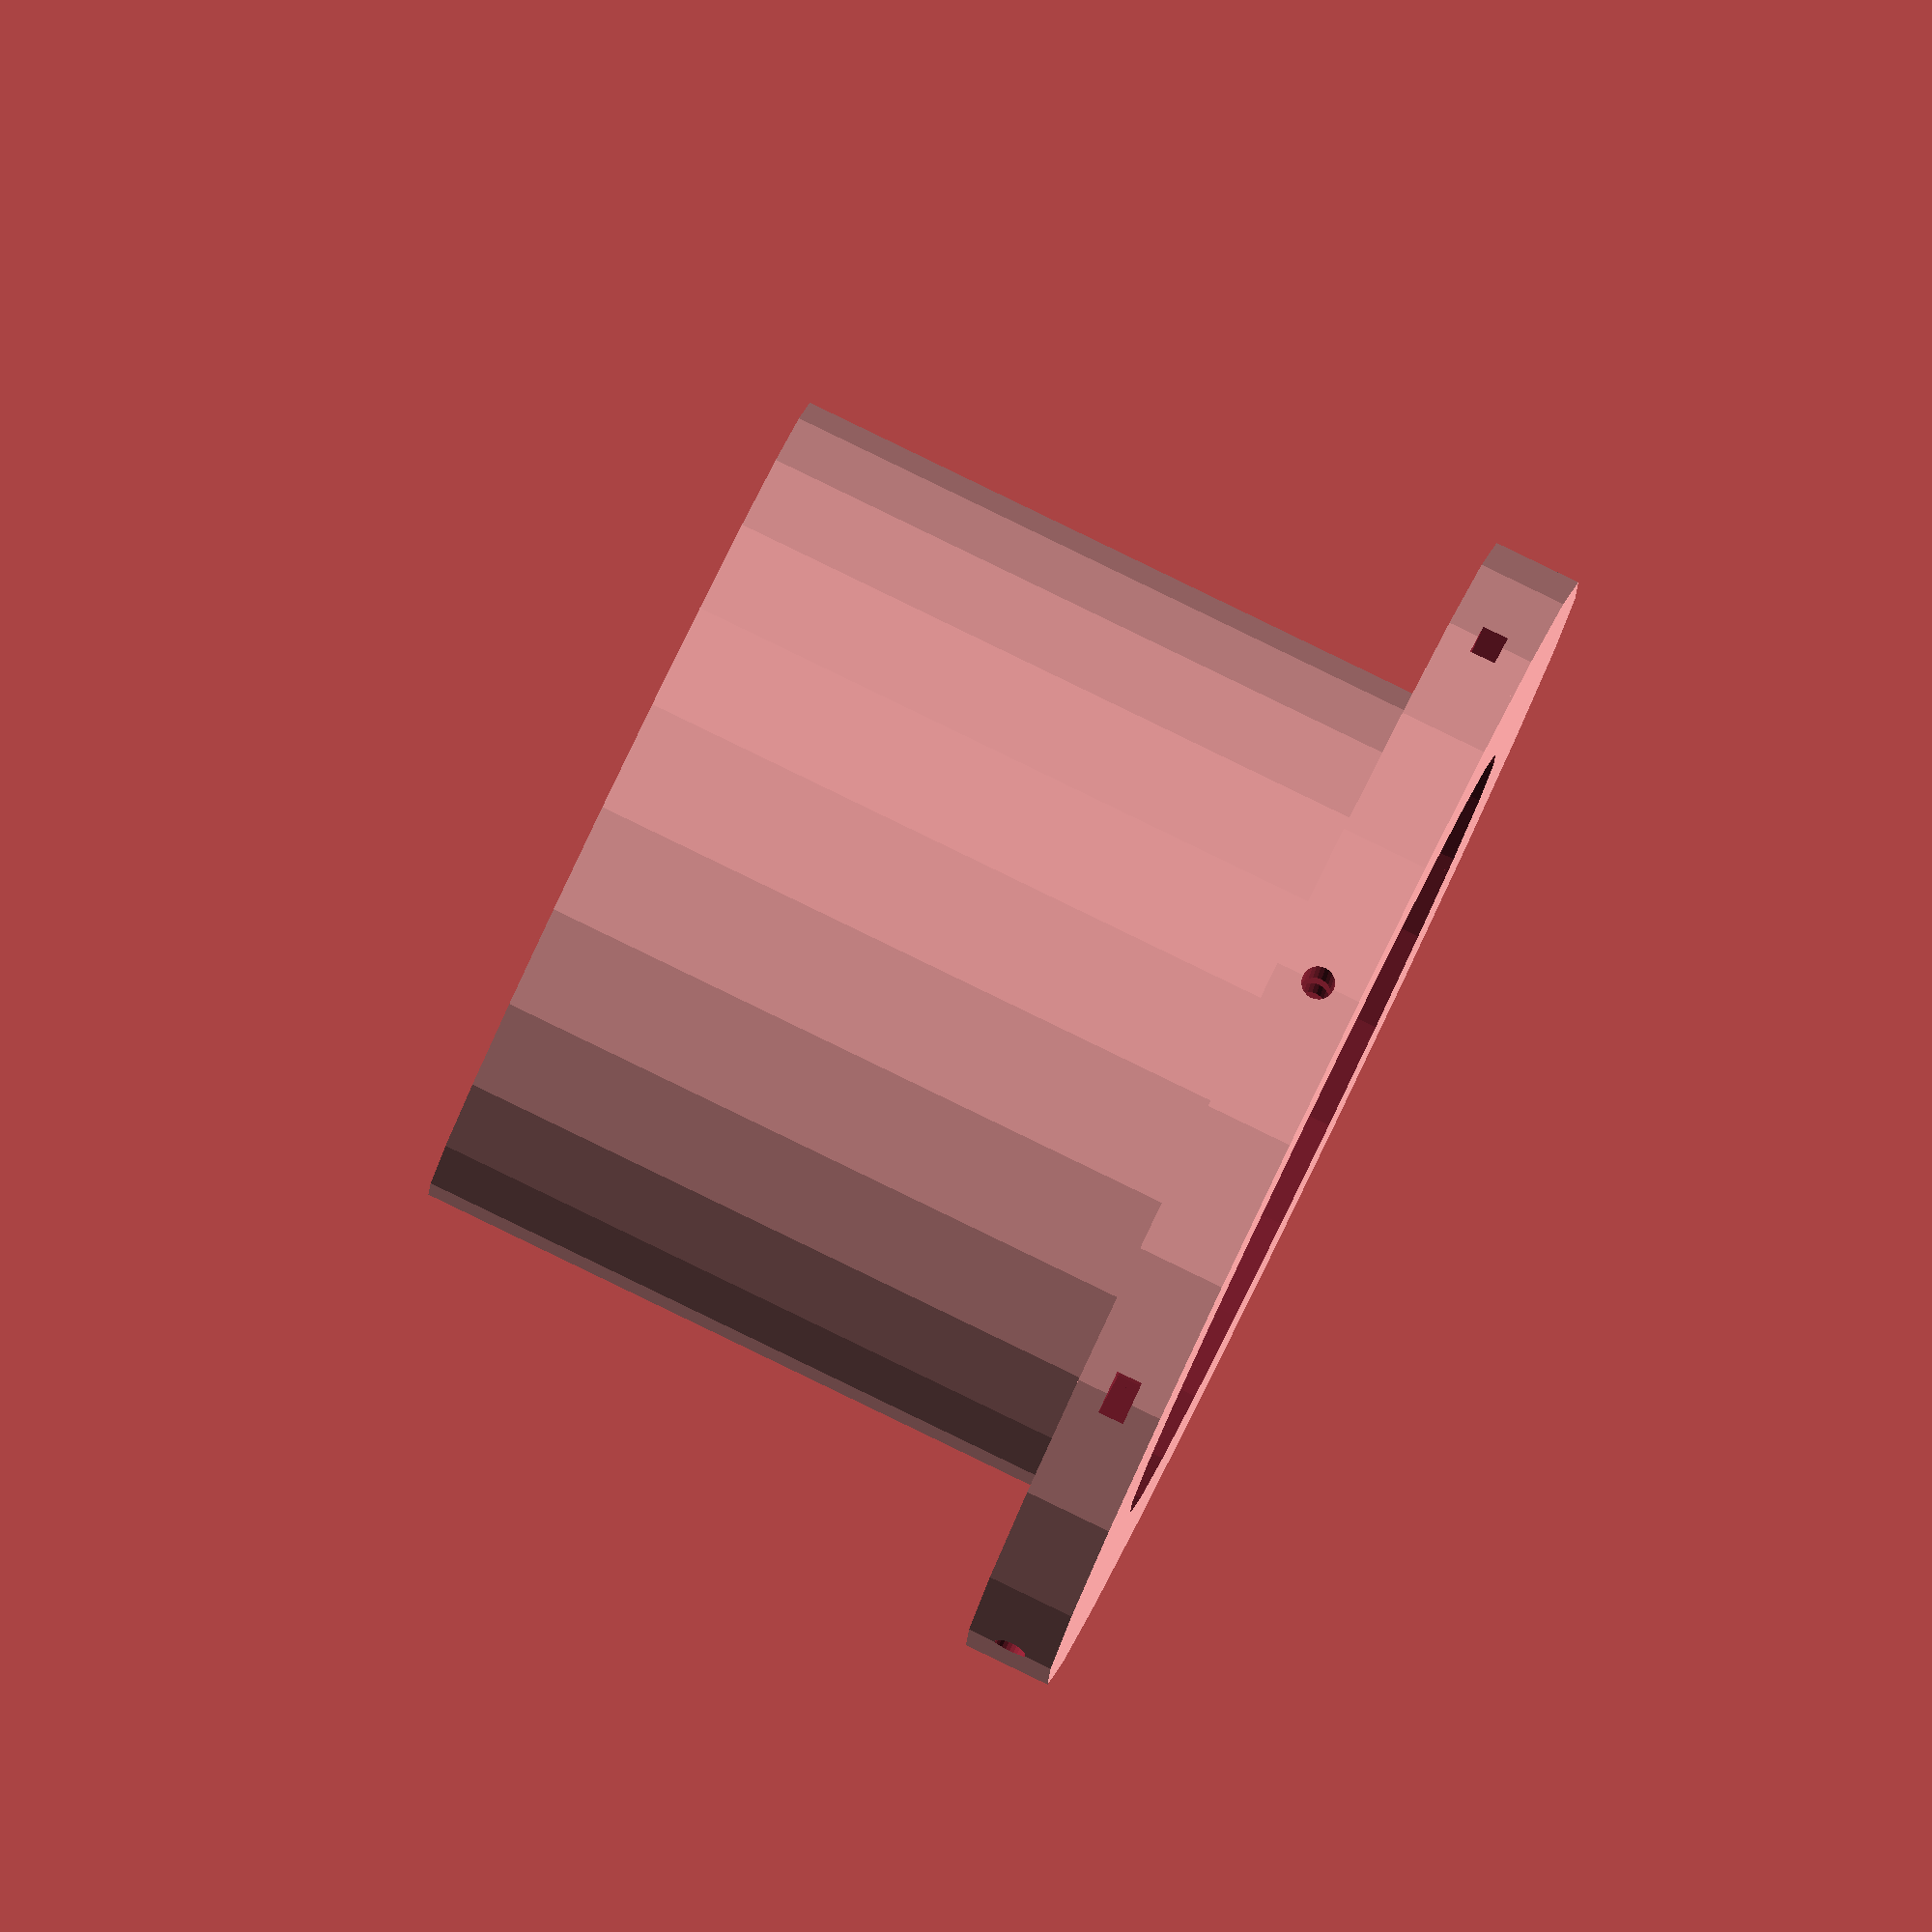
<openscad>
module HNutPocket
(
	nutDiam=6.75,
	nutHeight=2.6,
	pocketLen=10,
)
{
	m=(nutDiam/2)*sqrt(3)/2;
	union()
	{
		cylinder(d=nutDiam,h=nutHeight,center=true,$fn=6);
		translate([pocketLen/2,0,0])
		cube(size=[pocketLen,m*2,nutHeight],center=true);
	}
}

module VNutPocket
(
	nutDiam=6.5,
	nutHeight=2.6,
	pocketLen=10,
)
{
	m=(nutDiam/2)*sqrt(3)/2;
	rotate(a=90,v=[0,0,1])
		rotate(a=90,v=[0,-1,0])
			union()
			{
				cylinder(d=nutDiam,h=nutHeight,center=true,$fn=6);
				translate([pocketLen/2,0,0])
				cube(size=[pocketLen,m*2,nutHeight],center=true);
			}
}

module WallTube
(
	intHolesDiam=3.75,
	extDiam=135,
	extHeight=10,
	intDiam=97,
	intHeight=75,
	wallSize=2,
	nutDiam=6.75,
	horNutHeight=3,
	vertNutHeight=2.8,
	vertClipsDiam=120,
	horClipsExtDepth=6,
	quality=2,
)
{
	cutClr=0.1;
	union()
	{
	difference()
	{
		union()
		{
			translate([0,0,-cutClr])
				cylinder(d=intDiam, h=intHeight+cutClr,$fn=12*quality);
			translate([0,0,-extHeight])
				cylinder(d=extDiam, h=extHeight,$fn=12*quality);
		}
		translate([0,0,-extHeight-cutClr])	
			cylinder(d=intDiam-wallSize*2, h=intHeight+extHeight+2*cutClr,$fn=12*quality);

		for (i=[0:3])
			rotate(a=90*i+45,v=[0,0,1])
				translate([vertClipsDiam/2,0,-extHeight/2])
				{
					HNutPocket(nutDiam=nutDiam,nutHeight=horNutHeight,pocketLen=(extDiam-vertClipsDiam));
					cylinder(d=intHolesDiam,h=extHeight+cutClr*2,center=true,$fn=12*quality);
				}
		for (i=[0:3])
			rotate(a=90*i,v=[0,0,1])
				translate([0,vertClipsDiam/2,-extHeight/2])
				{
					VNutPocket(nutDiam=nutDiam,nutHeight=vertNutHeight,pocketLen=extHeight/2+cutClr);
					translate([0,-horClipsExtDepth,0])
						rotate(a=-90,v=[1,0,0])
							cylinder(d=intHolesDiam,h=(extDiam-vertClipsDiam)+horClipsExtDepth,$fn=12*quality);
				}
	}

	difference()
	{
		translate([0,0,-extHeight])
			cylinder(d=extDiam, h=0.3,$fn=12*quality);
		translate([0,0,-extHeight-cutClr])
			cylinder(d=intDiam-wallSize*2, h=0.3+2*cutClr,$fn=12*quality);
	}

	}
}

WallTube();

</openscad>
<views>
elev=273.4 azim=80.0 roll=115.8 proj=o view=wireframe
</views>
